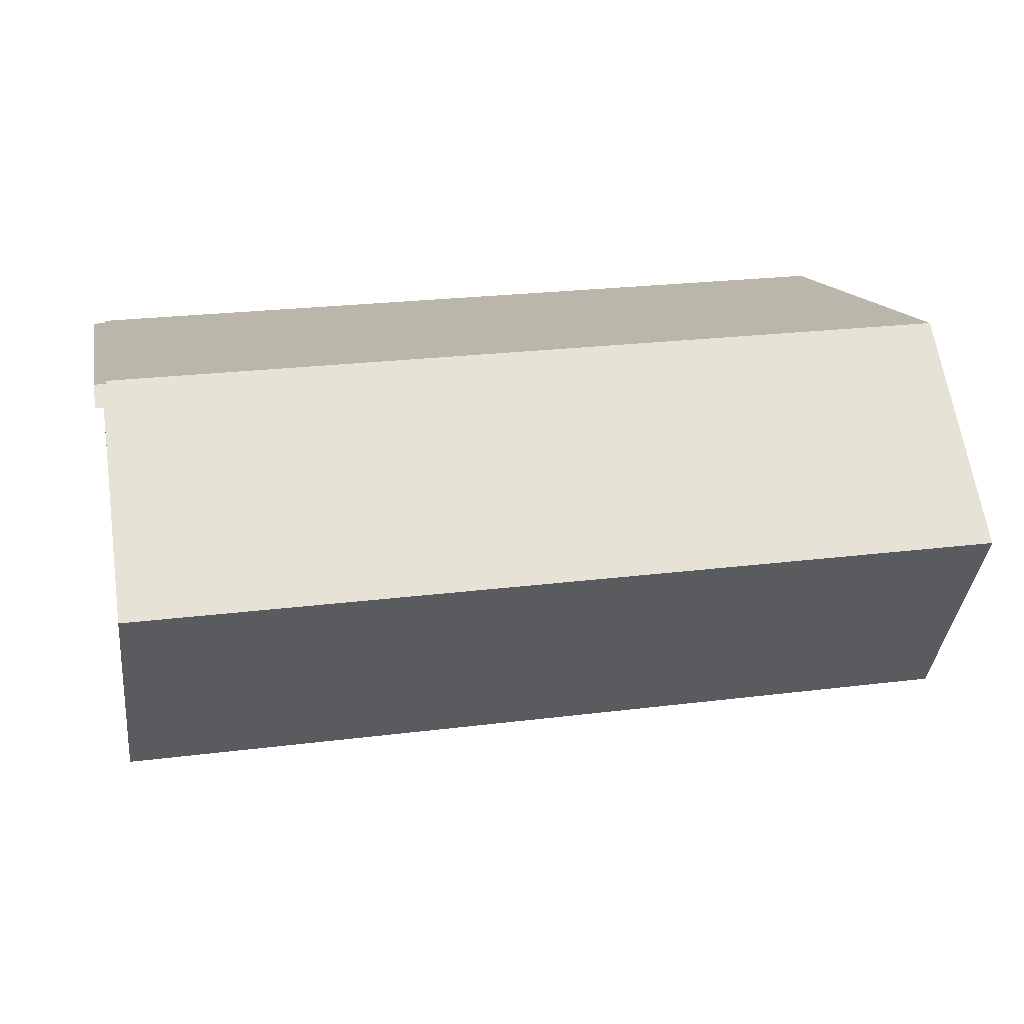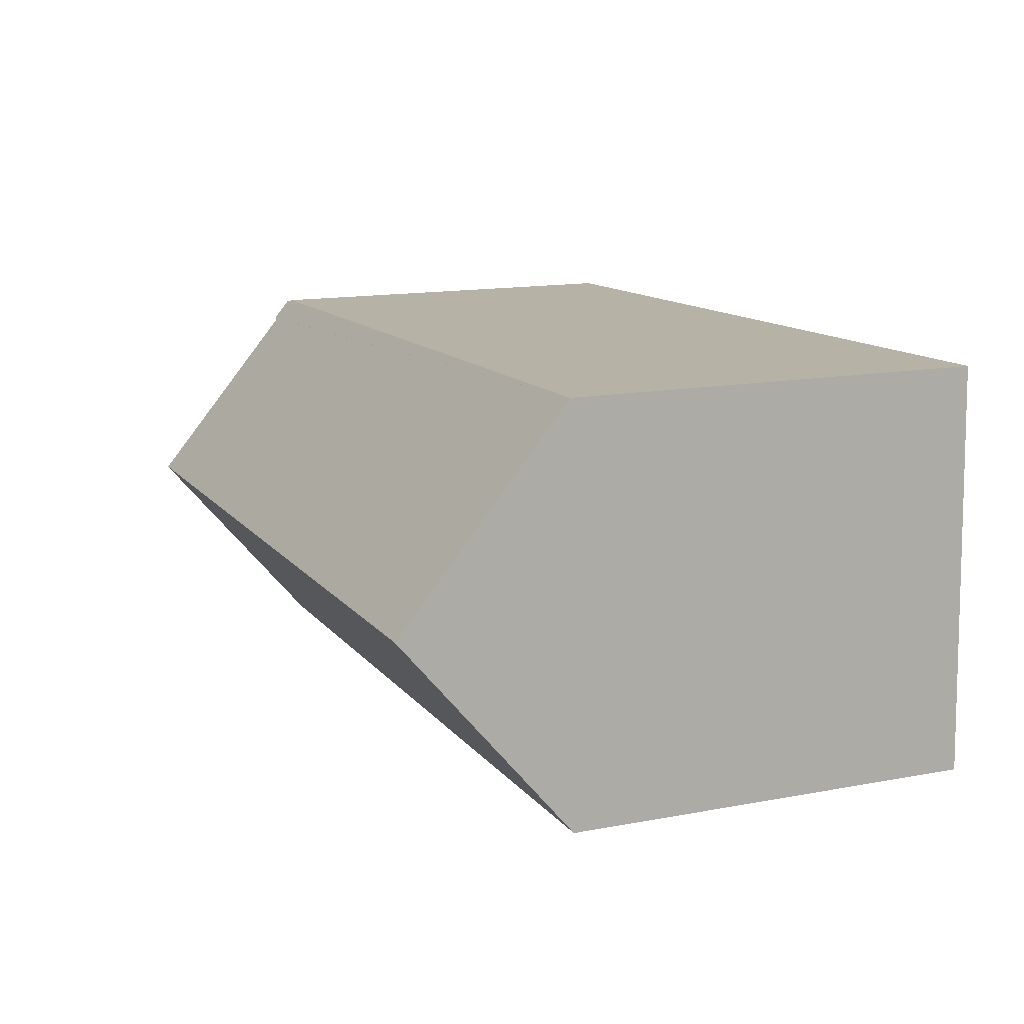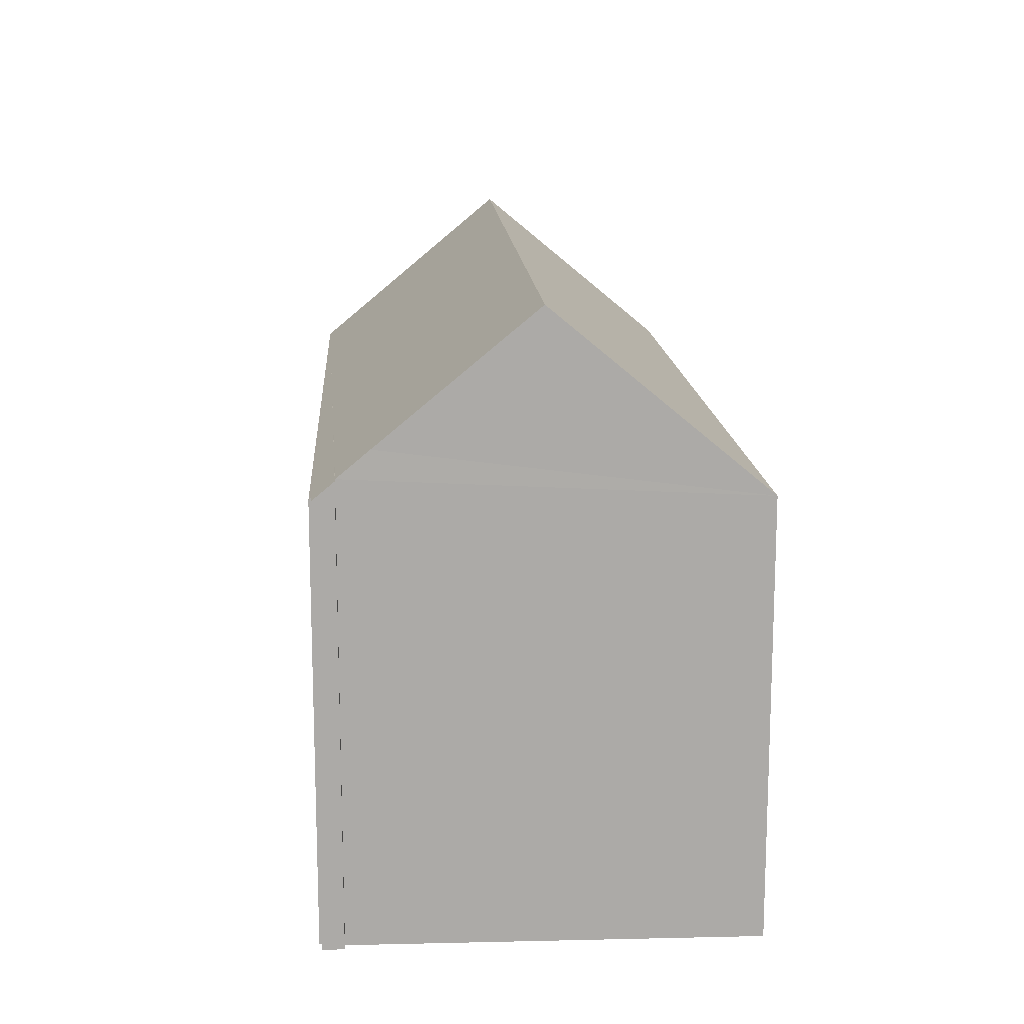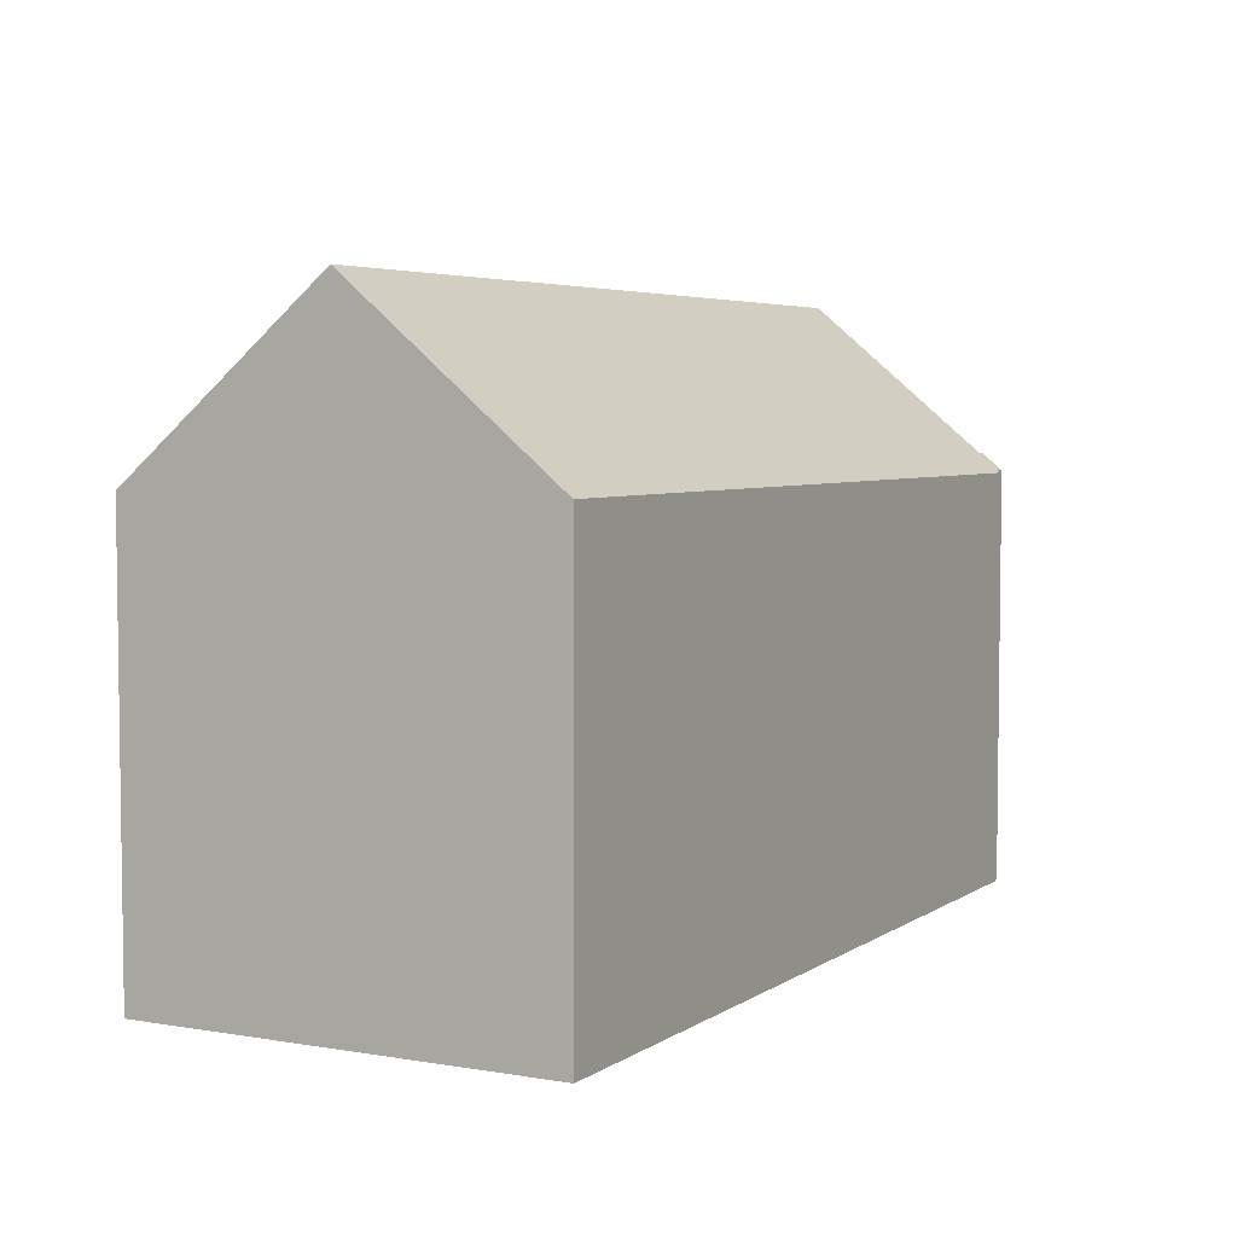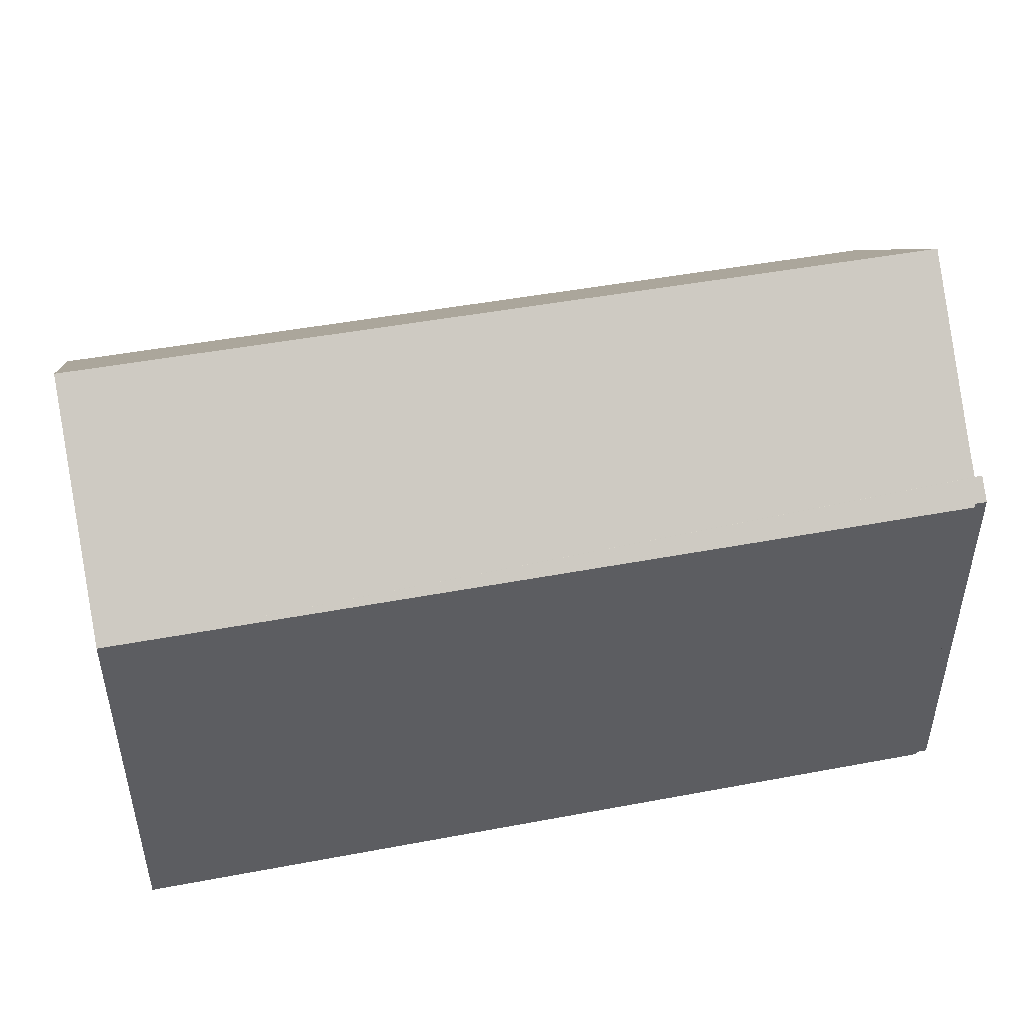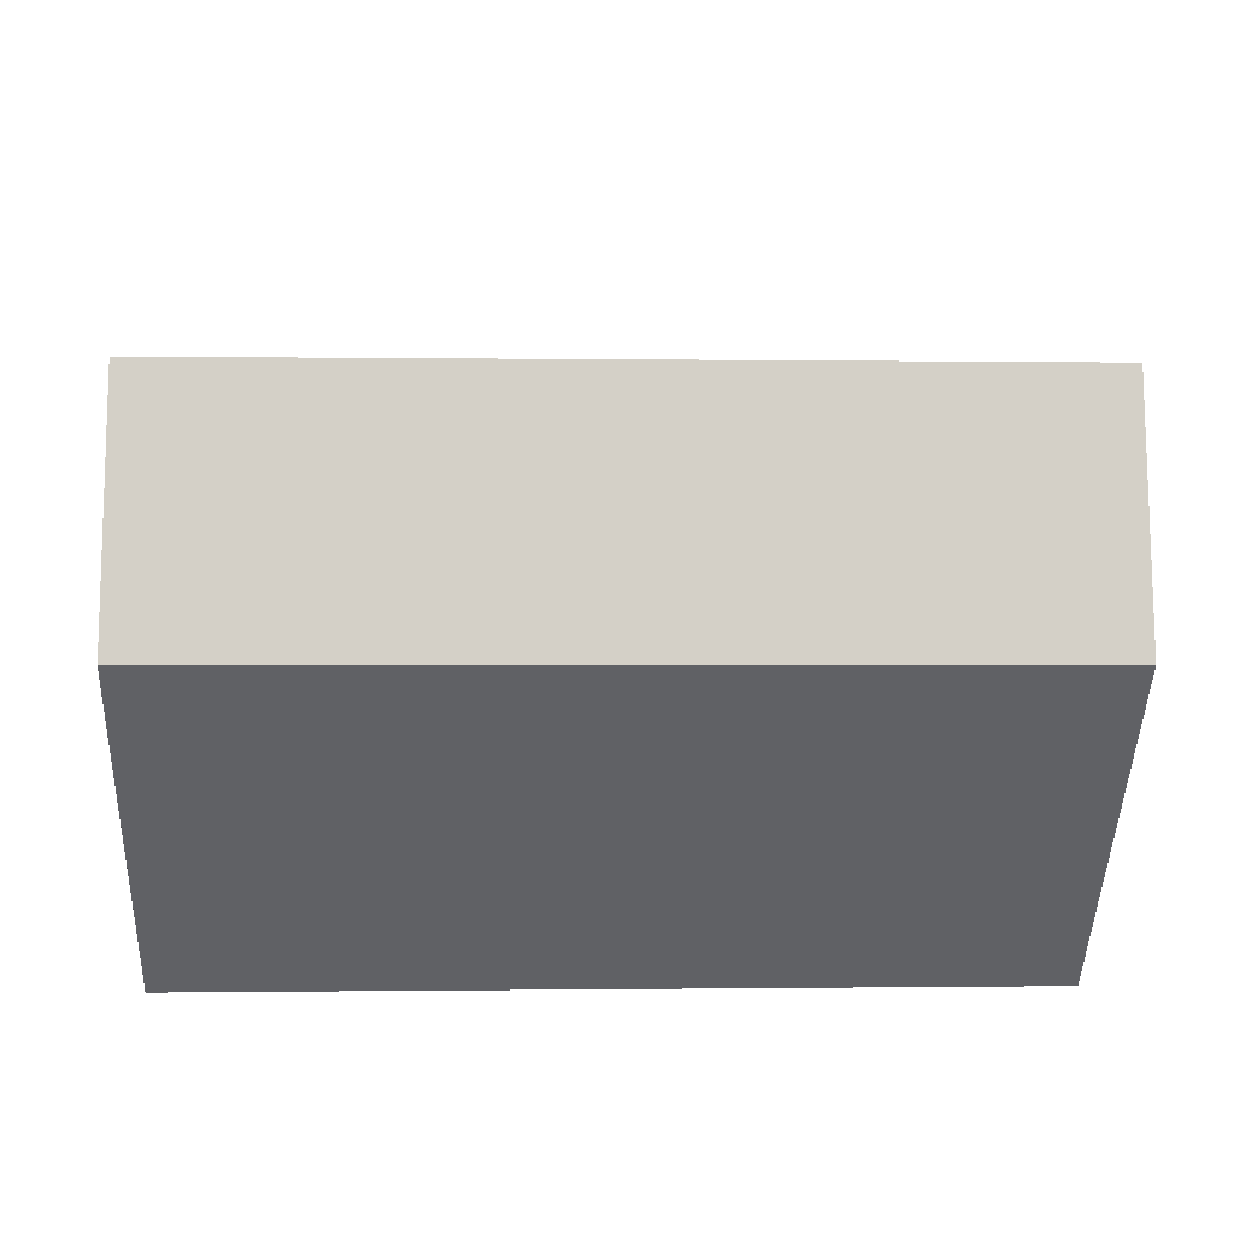
<metadata>
{"format":"obj","ext":"obj","renderer":"f3d","projection":"perspective","resolution":1024,"background":"white","views":[{"elev":13.9,"azim":168.6,"up":"+Z"},{"elev":14.4,"azim":-112.3,"up":"+Z"},{"elev":14.3,"azim":88.5,"up":"+Y"},{"elev":4.7,"azim":-59.6,"up":"+Y"},{"elev":47.1,"azim":-9.9,"up":"+Y"},{"elev":-48.9,"azim":178.1,"up":"+Z"}]}
</metadata>
<code>
v  0.197 14.47 5.021
v  21.94 10.29 -0.812
v  0 10.3 6.304e-16
v  22.05 14.47 4.213
v  22.36 10.77 8.654
v  22.34 10.35 9.165
v  22.38 10.35 9.164
v  22.2 10.35 9.17
v  22.07 10.35 9.175
v  0.393 10.29 10.04
v  22.07 10.3 9.241
v  22.32 10.77 8.655
v  22.16 10.77 8.661
v  22.14 11.41 7.9
v  0 0 0
v  21.94 4.972e-17 -0.812
v  22.36 -5.299e-16 8.654
v  22.16 -5.303e-16 8.661
v  22.32 -5.3e-16 8.655
v  0.393 -6.15e-16 10.04
v  0.197 -3.074e-16 5.021
v  22.07 -5.658e-16 9.241
v  22.07 -5.618e-16 9.175
v  22.2 -5.615e-16 9.17
v  22.38 -5.611e-16 9.164
v  22.34 -5.612e-16 9.165
v  22.14 -4.837e-16 7.9
v  22.05 -2.58e-16 4.213
g defaultobject
f 1 2 3
f 2 1 4
f 5 6 7
f 6 5 8
f 8 5 9
f 9 10 11
f 10 9 5
f 10 5 12
f 10 12 13
f 10 13 14
f 10 14 4
f 10 4 1
f 2 15 3
f 15 2 16
f 17 12 5
f 12 17 13
f 13 17 18
f 18 17 19
f 3 10 1
f 10 3 15
f 10 15 20
f 20 15 21
f 10 22 11
f 22 10 20
f 23 8 9
f 8 23 6
f 6 23 7
f 7 23 24
f 7 24 25
f 25 24 26
f 11 23 9
f 23 11 22
f 7 17 5
f 17 7 25
f 14 2 4
f 2 14 13
f 2 13 18
f 2 18 16
f 16 18 27
f 16 27 28
f 20 23 22
f 23 20 27
f 27 20 28
f 28 20 16
f 16 20 21
f 16 21 15
f 26 17 25
f 17 26 24
f 17 24 19
f 19 24 18
f 18 24 23
f 18 23 27

</code>
